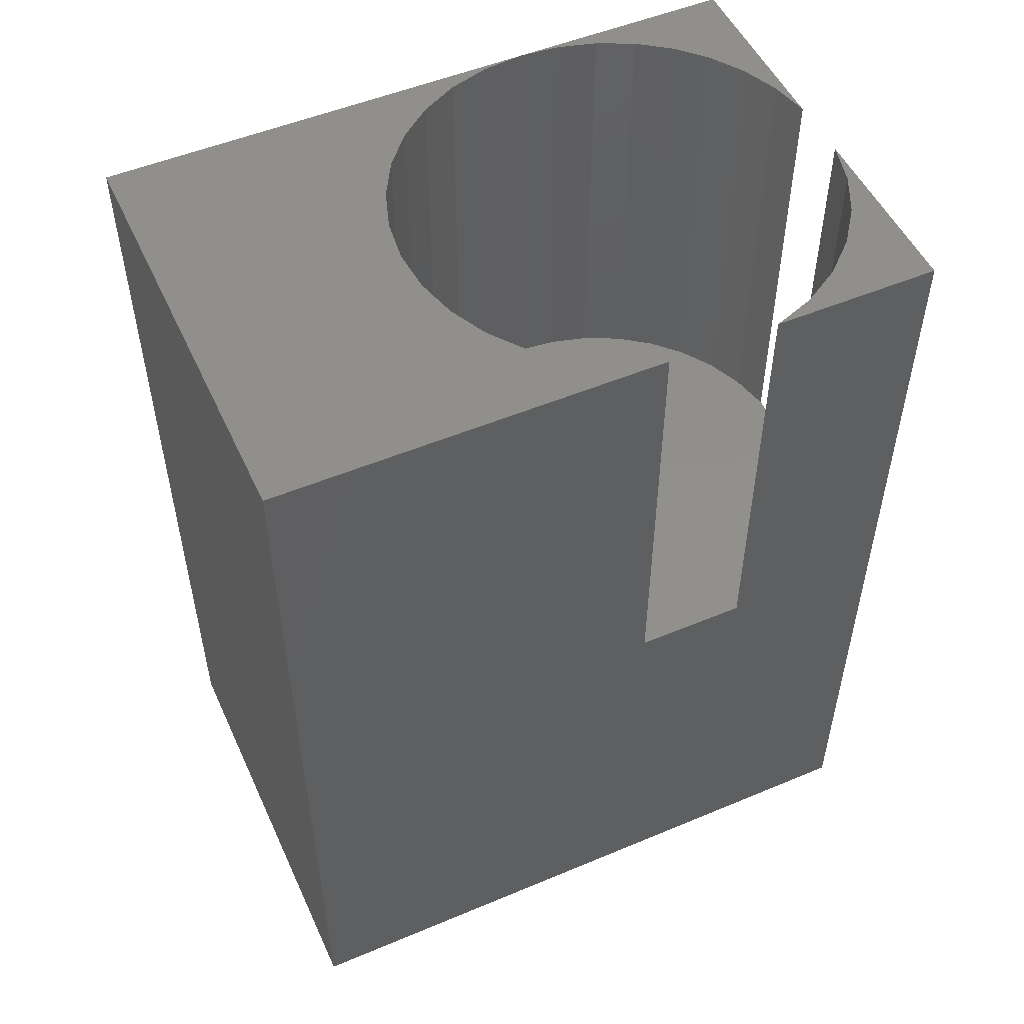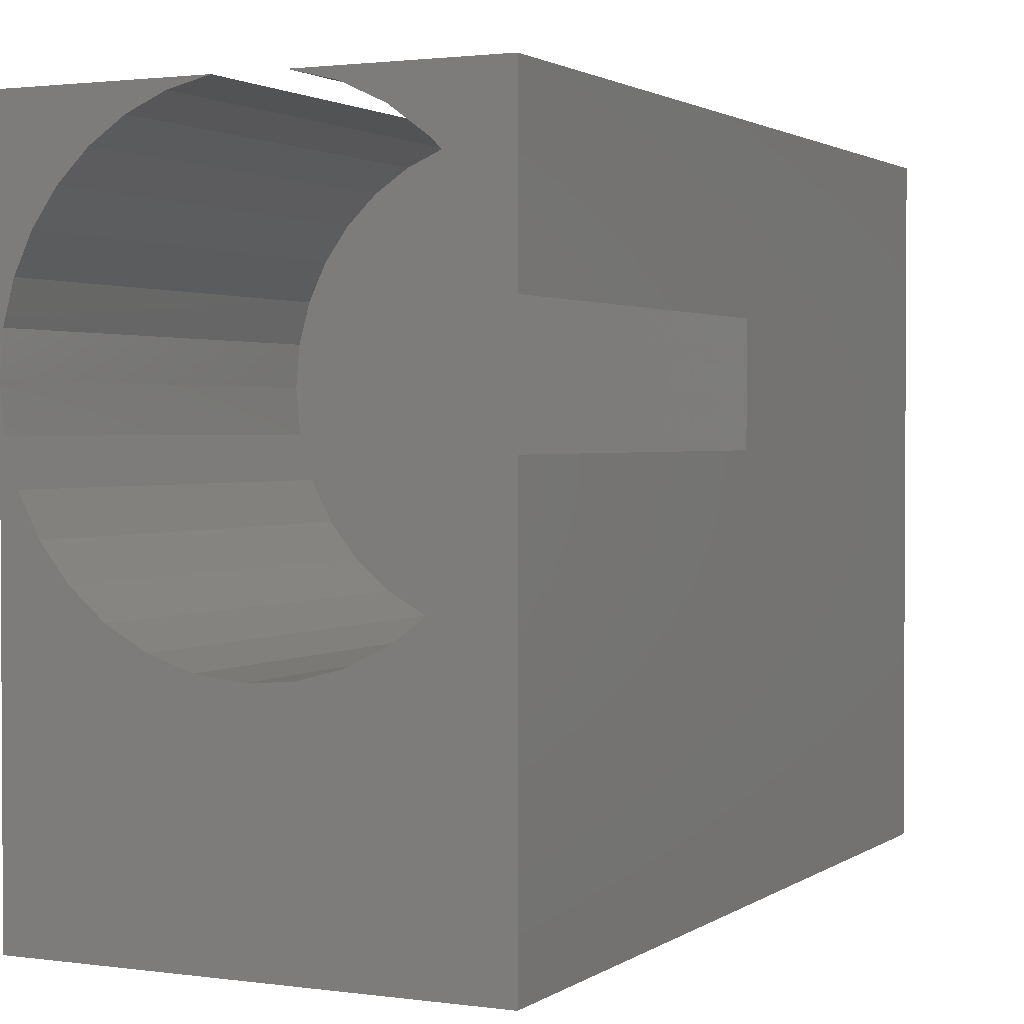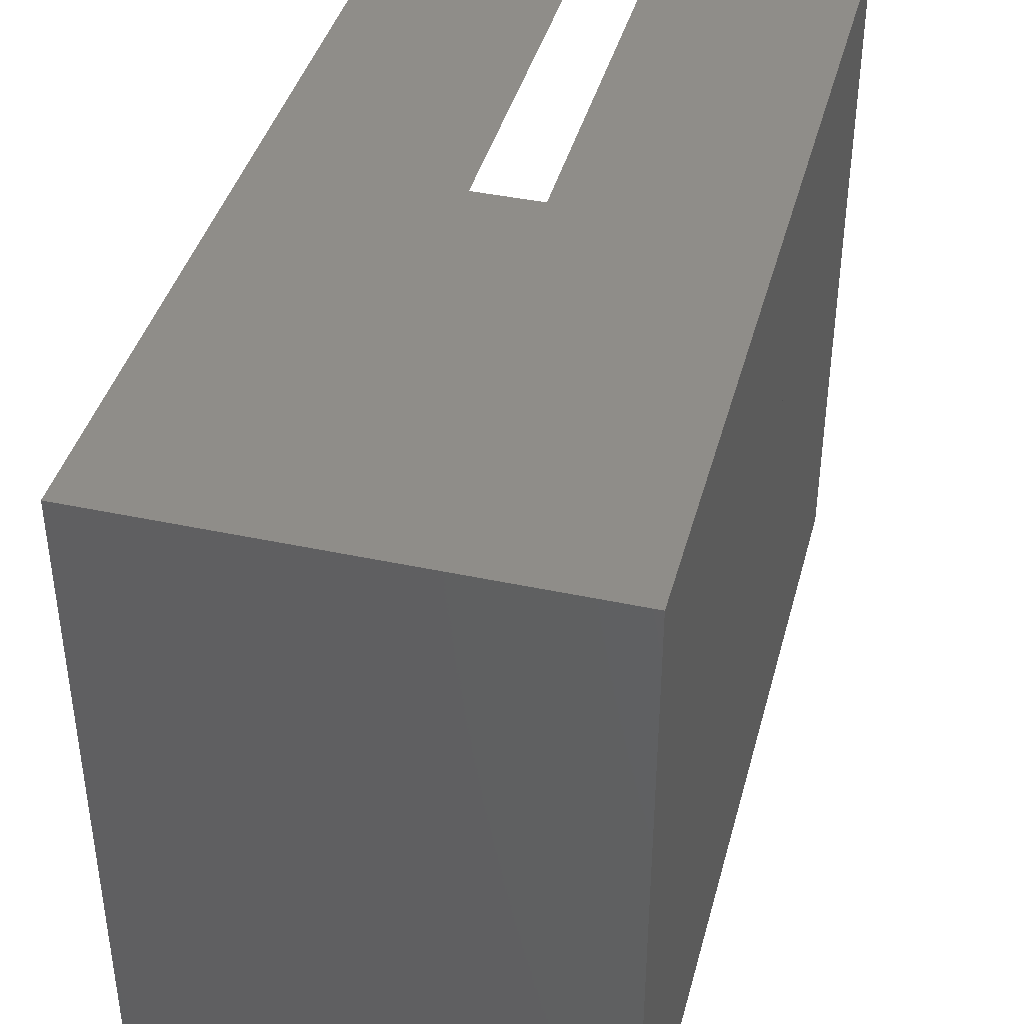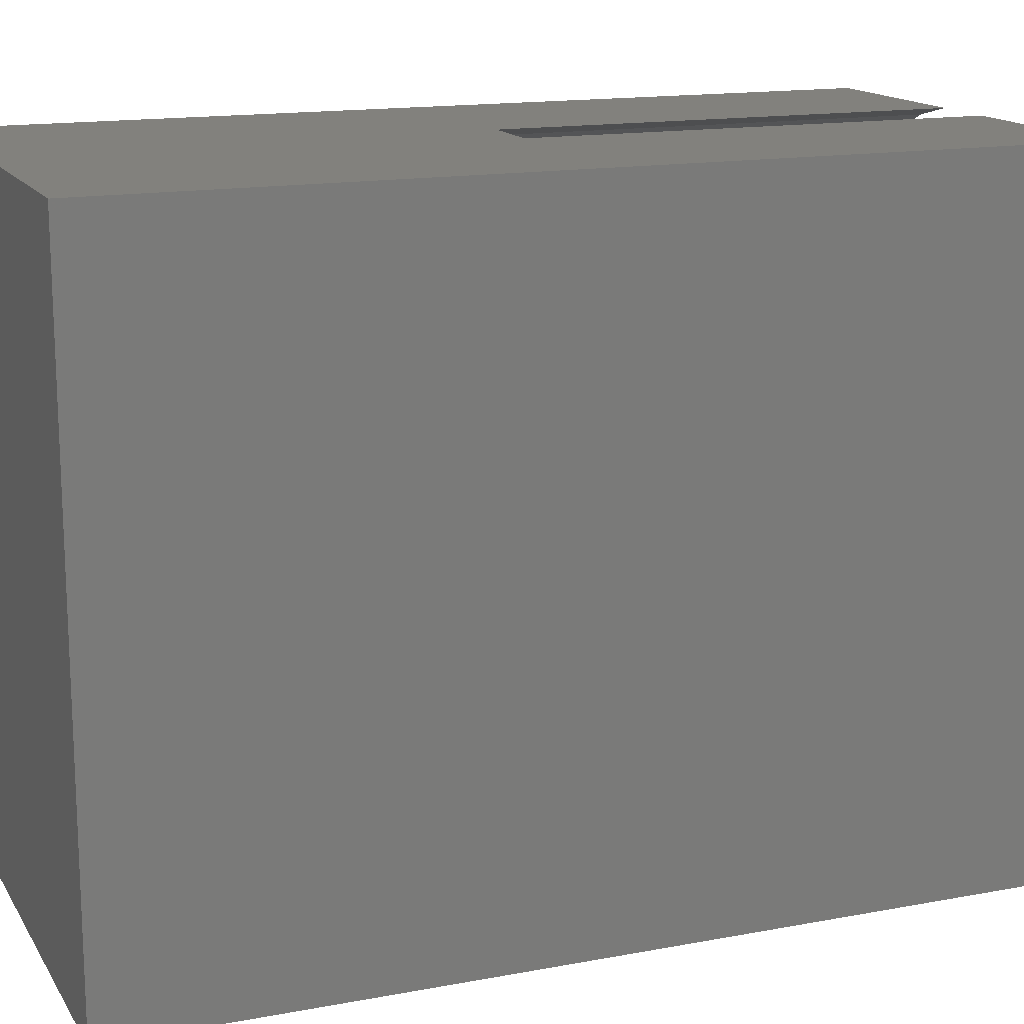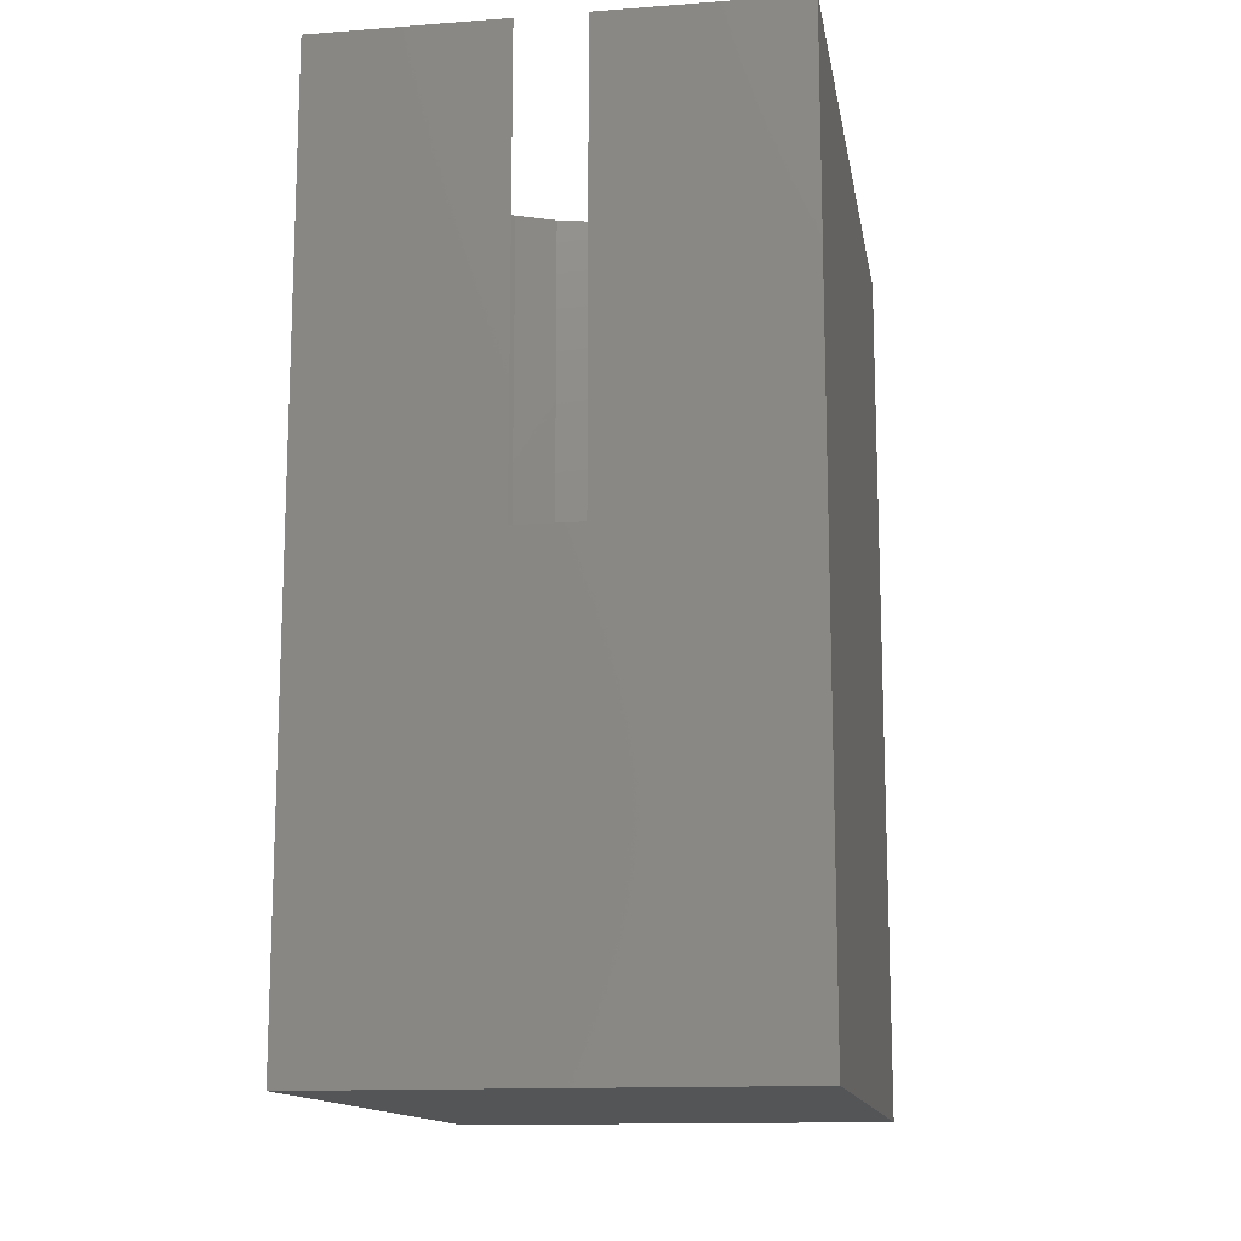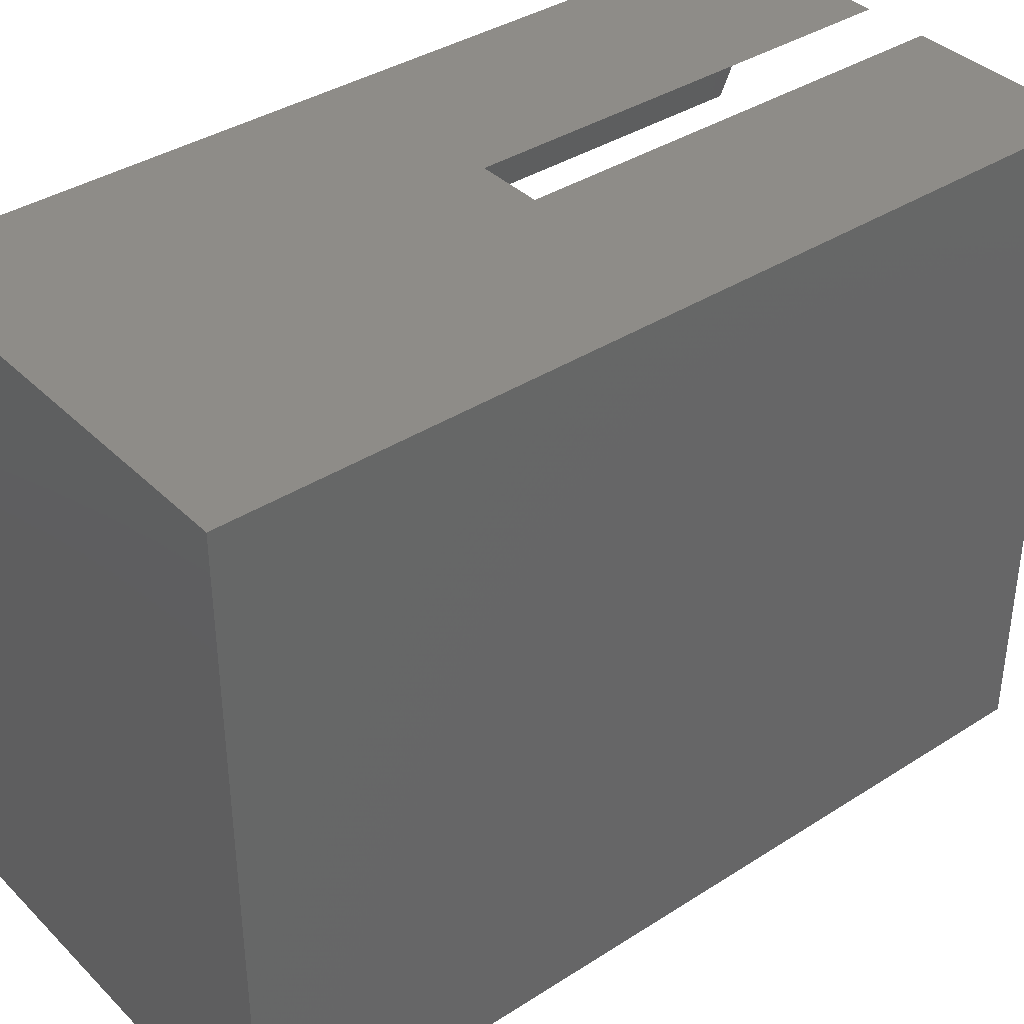
<metadata>
{"format":"stl","ext":"stl","renderer":"f3d","projection":"perspective","resolution":1024,"background":"white","views":[{"elev":51.7,"azim":65.6,"up":"+Z"},{"elev":1.8,"azim":26.0,"up":"+Y"},{"elev":40.8,"azim":-165.3,"up":"+Y"},{"elev":15.3,"azim":-111.6,"up":"+Y"},{"elev":-13.7,"azim":-170.5,"up":"+Z"},{"elev":37.8,"azim":-129.2,"up":"+Y"}]}
</metadata>
<code>
# stl→obj: 70 verts, 136 faces
v 0.06157 0.6653 0
v 0.03528 0.6288 0.5
v 0.03528 0.6288 0
v 0.01589 0.5882 0.5
v 0.01589 0.5882 0
v 0.004005 0.5448 0.5
v 0.004005 0.5448 0
v 0 0.5 0.5
v 0 0.5 0
v 0.06157 0.6653 0.5
v 0.09391 0.6965 0
v 0.09391 0.6965 0.5
v 0.1313 0.7216 0
v 0.1313 0.7216 0.5
v 0.1725 0.7396 0
v 0.1725 0.7396 0.5
v 0.2163 0.75 0
v 0.2163 0.75 0.5
v 0.4215 0.6879 0
v 0.3817 0.7172 0.5
v 0.3817 0.7172 0
v 0.337 0.7381 0.5
v 0.337 0.7381 0
v 0.289 0.75 0.5
v 0.289 0.75 0
v 0.4215 0.6879 0.5
v 0.4549 0.6514 0
v 0.4549 0.6514 0.5
v 0.4805 0.6091 0
v 0.4805 0.6091 0.5
v 0.4974 0.5627 0
v 0.4974 0.5627 0.5
v 0.2453 0.2475 0
v 0.2938 0.2507 0.5
v 0.2938 0.2507 0
v 0.3408 0.2633 0.5
v 0.3408 0.2633 0
v 0.3845 0.2845 0.5
v 0.3845 0.2845 0
v 0.4233 0.3138 0.5
v 0.4233 0.3138 0
v 0.4559 0.3499 0.5
v 0.4559 0.3499 0
v 0.4808 0.3916 0.5
v 0.4808 0.3916 0
v 0.4974 0.4373 0.5
v 0.4974 0.4373 0
v 0.2453 0.2475 0.5
v 0.1971 0.2536 0
v 0.1971 0.2536 0.5
v 0.1509 0.2688 0
v 0.1509 0.2688 0.5
v 0.1085 0.2925 0
v 0.1085 0.2925 0.5
v 0.07143 0.324 0
v 0.07143 0.324 0.5
v 0.04106 0.3619 0
v 0.04106 0.3619 0.5
v 0.01854 0.405 0
v 0.01854 0.405 0.5
v 0.004677 0.4516 0
v 0.004677 0.4516 0.5
v 0.4974 0 -0.5
v 0.4974 0.75 -0.5
v 0.4974 0 0.5
v 0.4974 0.75 0.5
v 0 0.75 0.5
v 0 0.75 -0.5
v 0 0 -0.5
v 0 0 0.5
f 1 2 3
f 3 2 4
f 3 4 5
f 5 4 6
f 5 6 7
f 7 6 8
f 7 8 9
f 2 1 10
f 10 1 11
f 10 11 12
f 12 11 13
f 12 13 14
f 14 13 15
f 14 15 16
f 16 15 17
f 16 17 18
f 19 20 21
f 21 20 22
f 21 22 23
f 23 22 24
f 23 24 25
f 20 19 26
f 26 19 27
f 26 27 28
f 28 27 29
f 28 29 30
f 30 29 31
f 30 31 32
f 33 34 35
f 35 34 36
f 35 36 37
f 37 36 38
f 37 38 39
f 39 38 40
f 39 40 41
f 41 40 42
f 41 42 43
f 43 42 44
f 43 44 45
f 45 44 46
f 45 46 47
f 34 33 48
f 48 33 49
f 48 49 50
f 50 49 51
f 50 51 52
f 52 51 53
f 52 53 54
f 54 53 55
f 54 55 56
f 56 55 57
f 56 57 58
f 58 57 59
f 58 59 60
f 60 59 61
f 60 61 62
f 62 61 9
f 62 9 8
f 25 15 23
f 25 17 15
f 37 49 35
f 35 49 33
f 23 15 21
f 21 15 13
f 21 13 19
f 19 13 11
f 19 11 27
f 27 11 1
f 27 1 29
f 29 1 3
f 29 3 31
f 31 3 5
f 31 5 7
f 31 7 47
f 47 7 9
f 47 9 61
f 47 61 45
f 45 61 59
f 45 59 43
f 43 59 57
f 43 57 41
f 41 57 55
f 41 55 39
f 39 55 53
f 39 53 37
f 37 53 51
f 37 51 49
f 63 64 31
f 63 31 47
f 63 47 46
f 63 46 65
f 32 31 66
f 66 31 64
f 67 18 68
f 68 18 17
f 68 17 64
f 64 17 25
f 64 25 66
f 66 25 24
f 69 70 68
f 68 70 8
f 68 8 67
f 67 8 6
f 67 6 4
f 67 4 2
f 67 2 10
f 67 10 12
f 67 12 14
f 67 14 16
f 67 16 18
f 65 46 44
f 65 44 42
f 65 42 40
f 65 40 38
f 65 38 36
f 65 36 34
f 65 34 48
f 65 48 70
f 70 48 50
f 70 50 52
f 70 52 54
f 70 54 56
f 70 56 58
f 70 58 60
f 70 60 62
f 70 62 8
f 66 24 22
f 66 22 20
f 66 20 26
f 66 26 28
f 66 28 30
f 66 30 32
f 69 63 70
f 70 63 65
f 69 68 63
f 63 68 64

</code>
